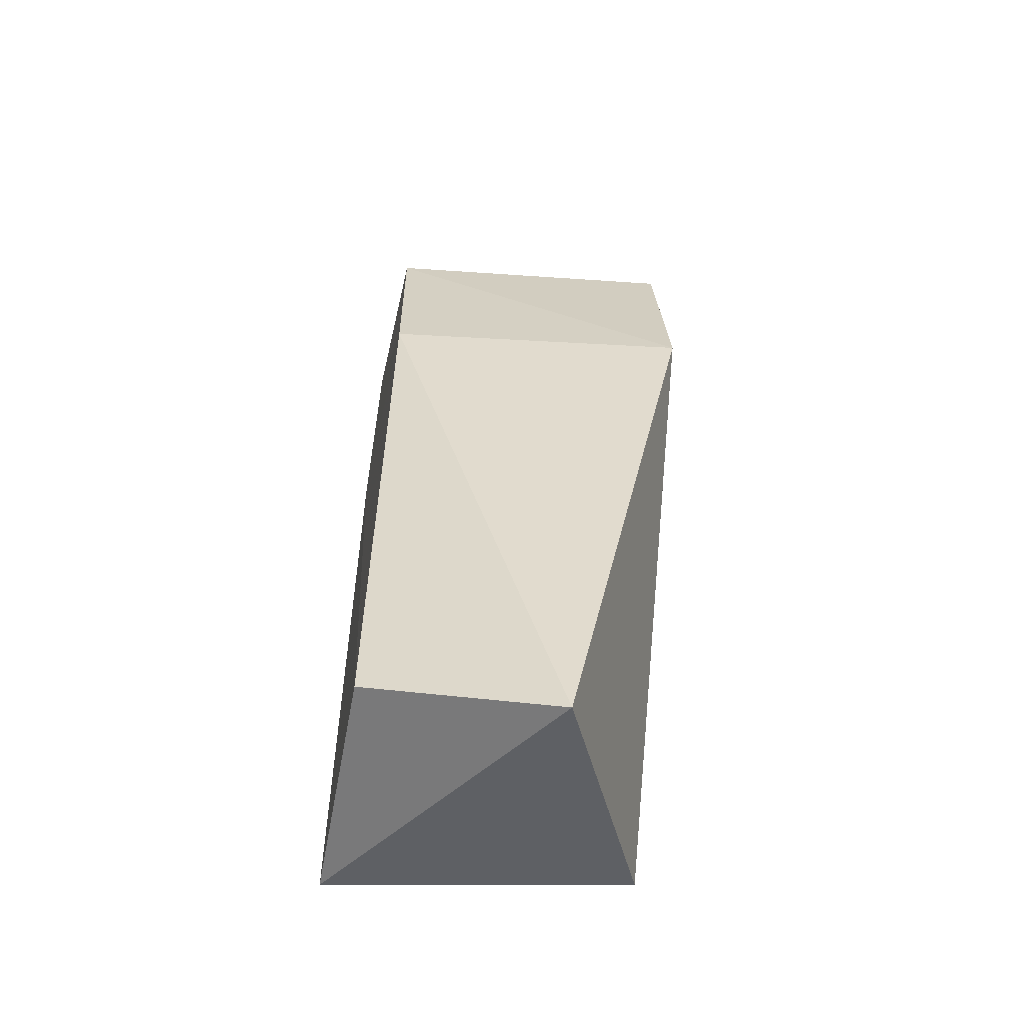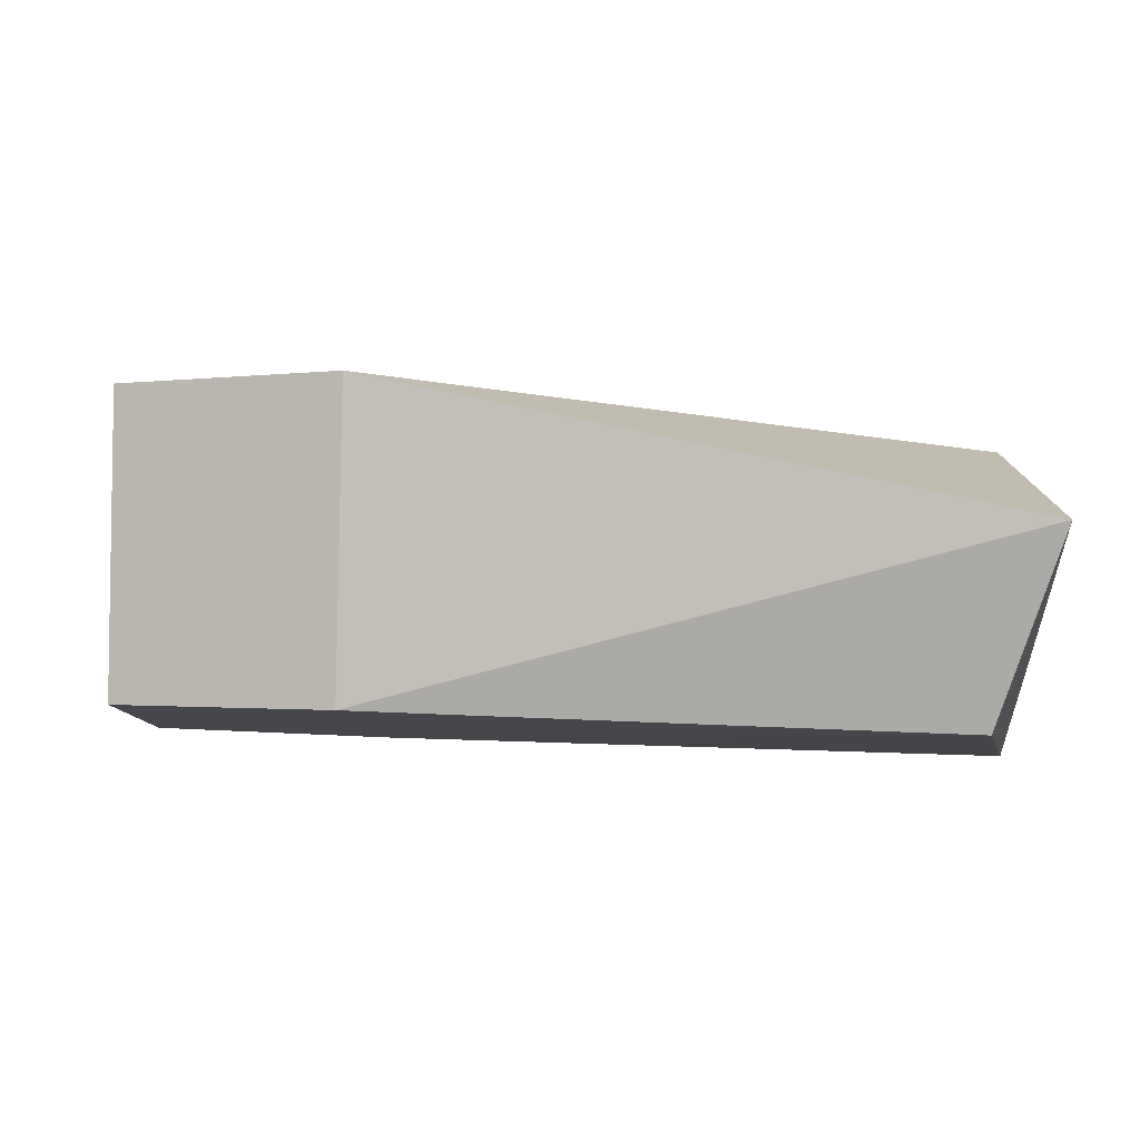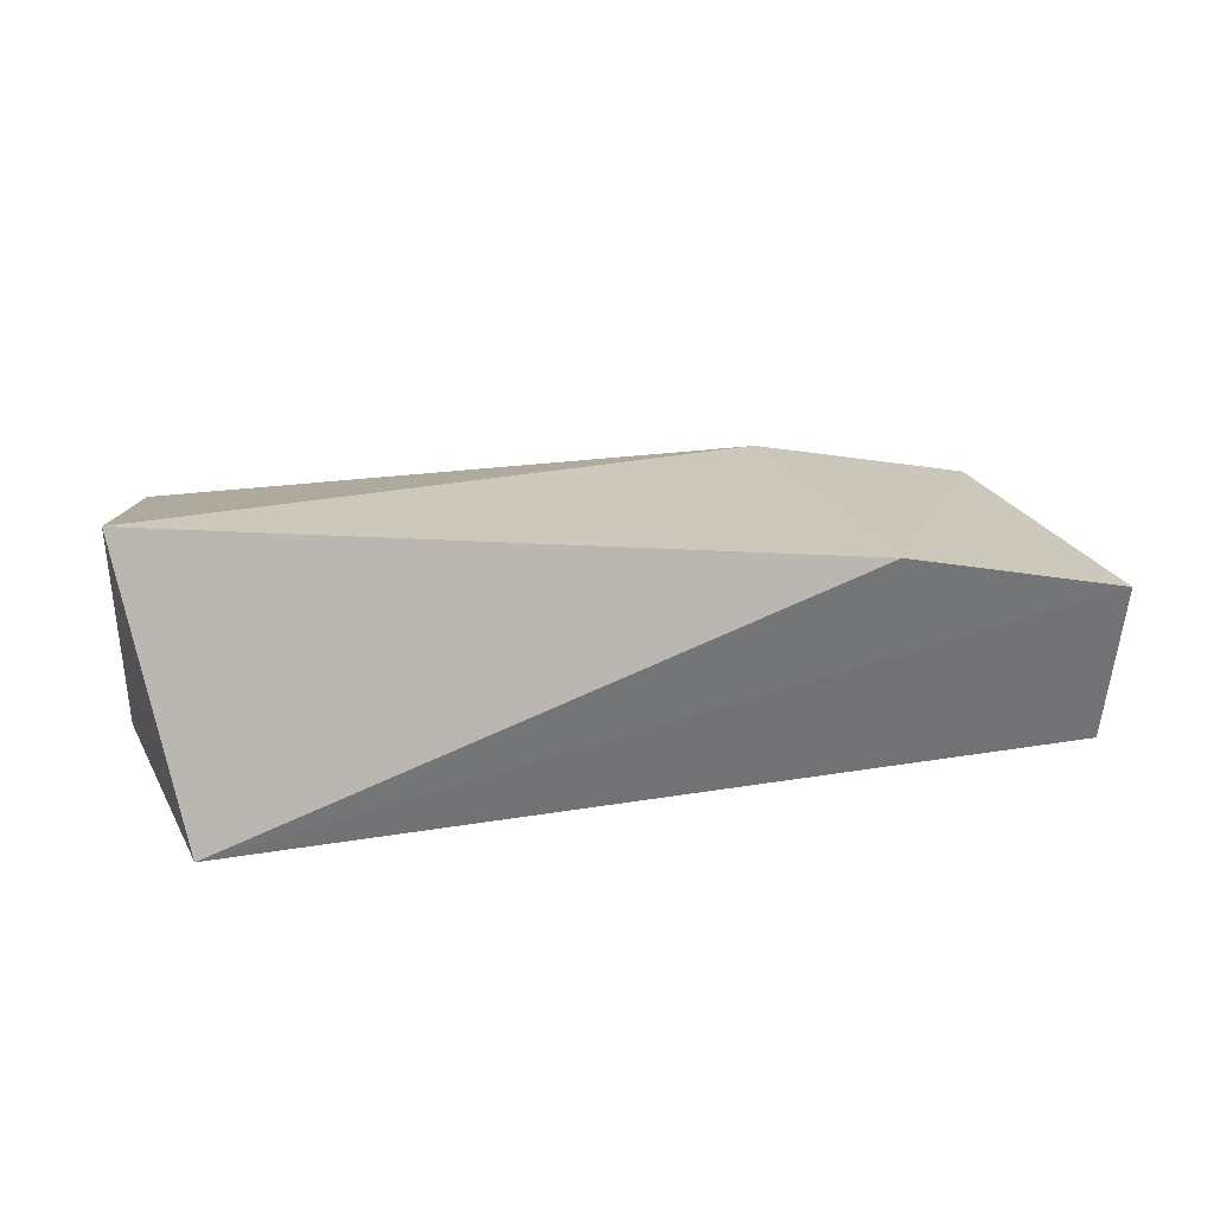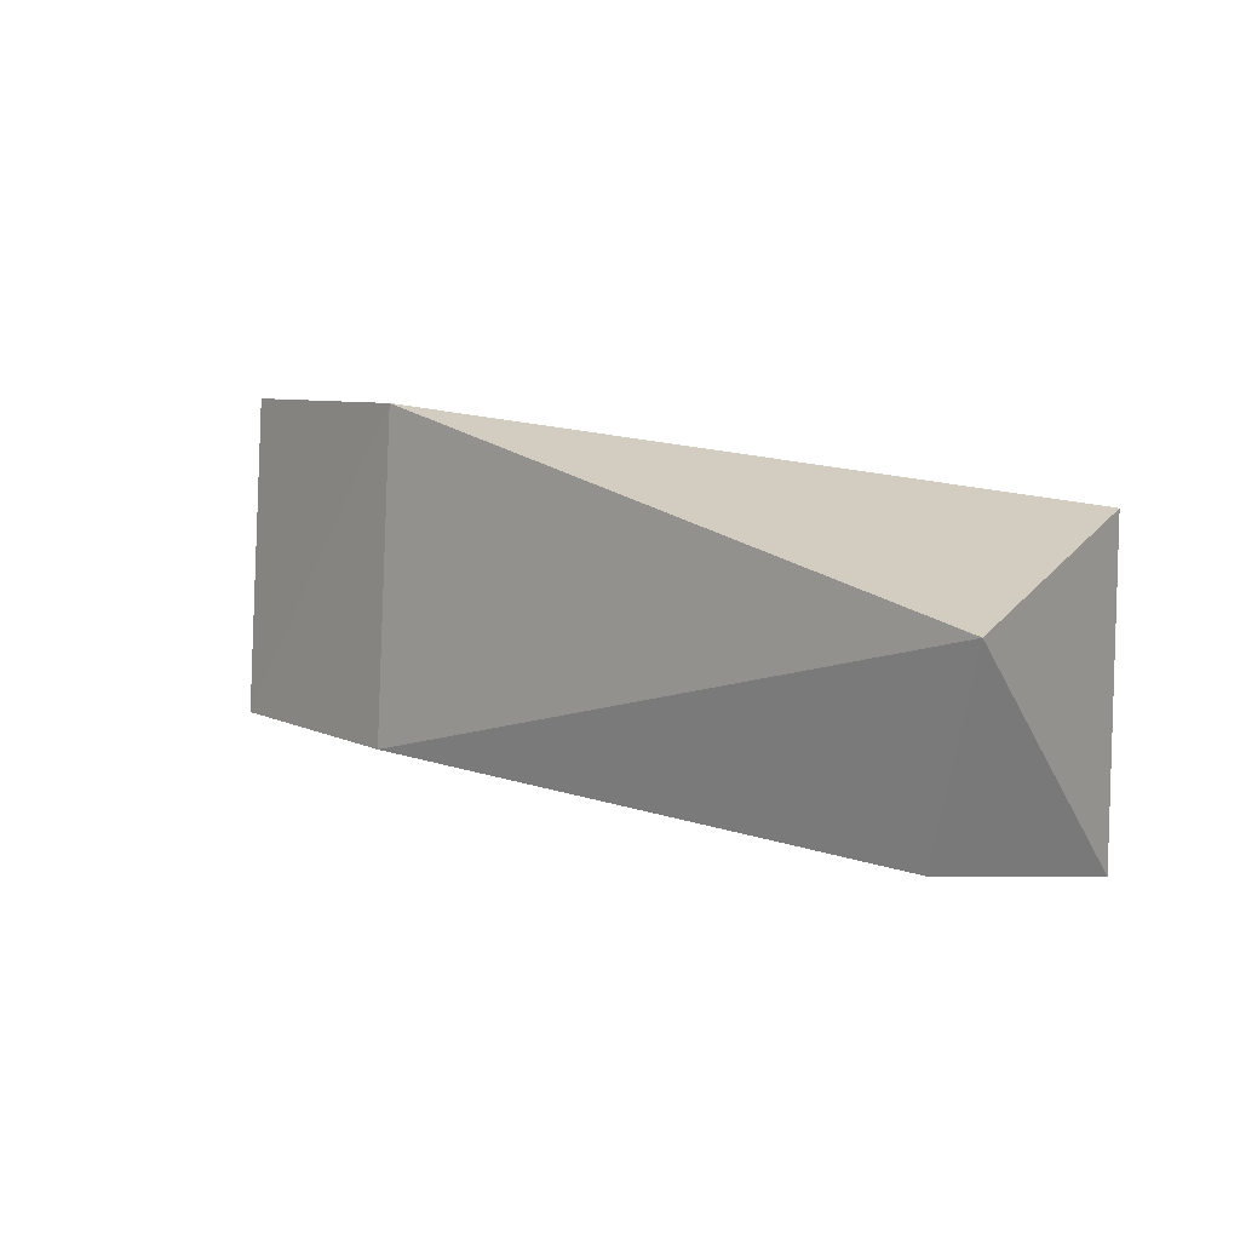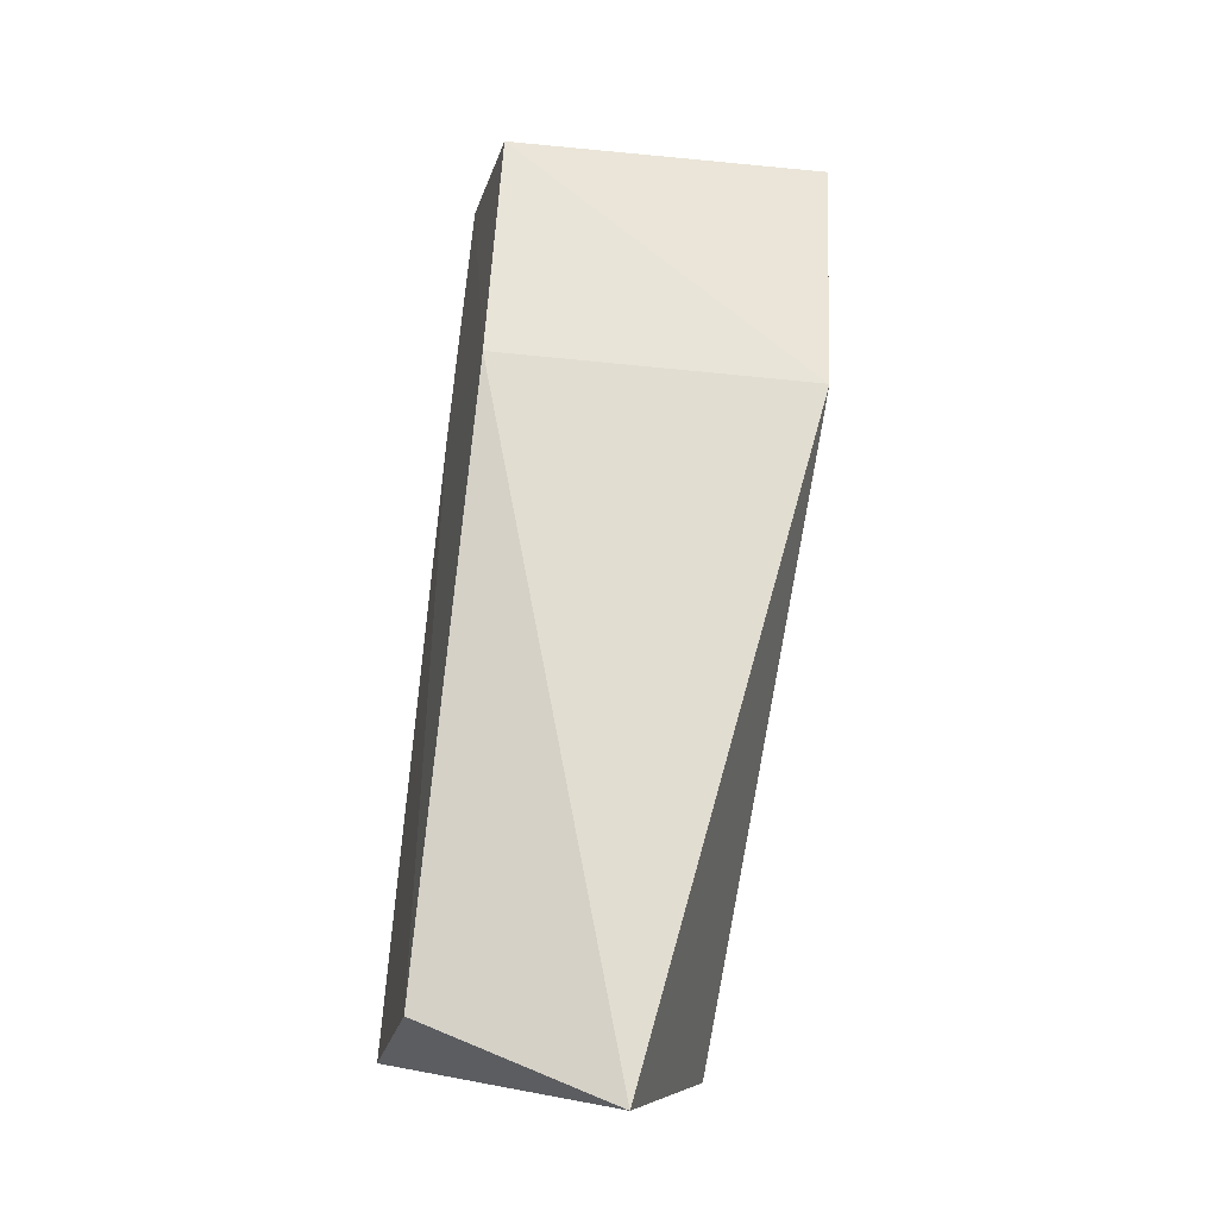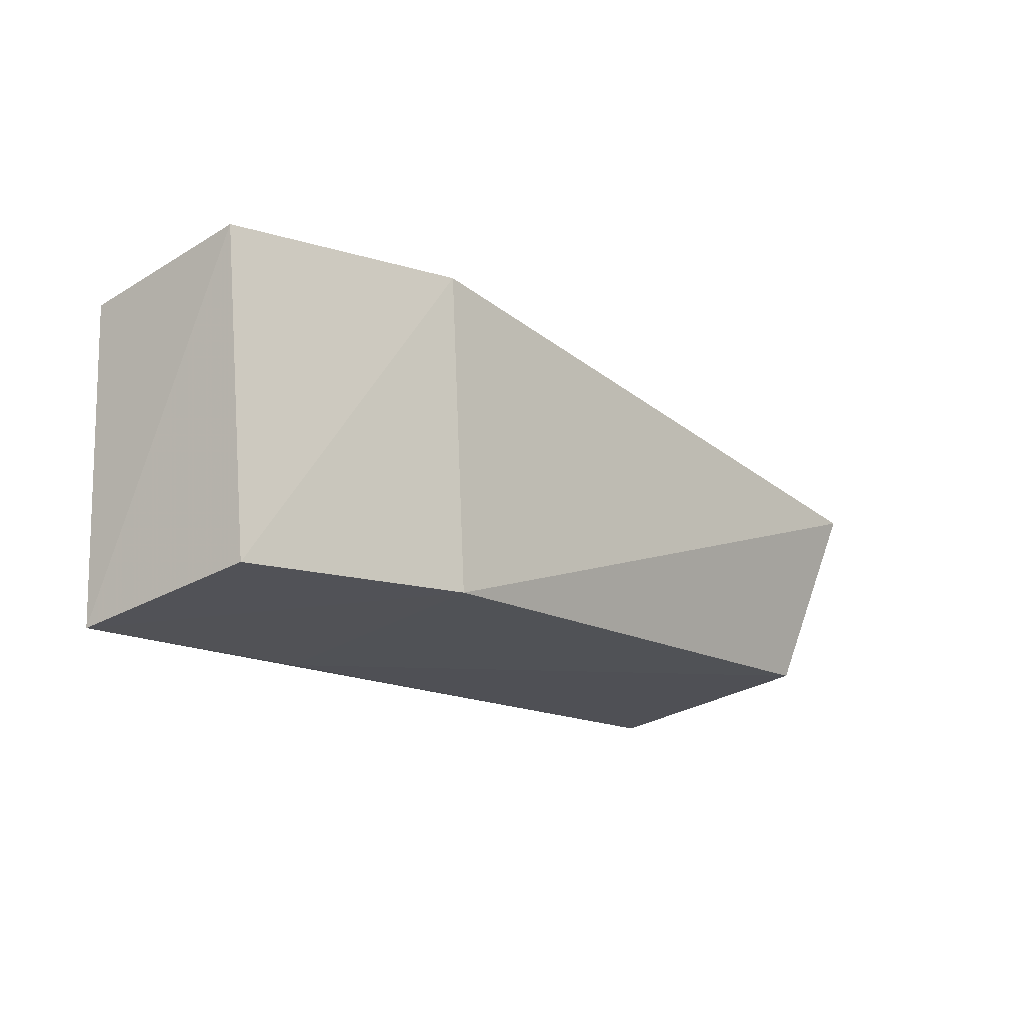
<metadata>
{"format":"obj","ext":"obj","renderer":"f3d","projection":"perspective","resolution":1024,"background":"white","views":[{"elev":37.8,"azim":-90.4,"up":"+Y"},{"elev":1.3,"azim":-172.2,"up":"+Z"},{"elev":19.8,"azim":-20.7,"up":"+Y"},{"elev":8.5,"azim":-139.6,"up":"+Z"},{"elev":73.9,"azim":-86.1,"up":"+Y"},{"elev":-12.8,"azim":127.5,"up":"+Z"}]}
</metadata>
<code>
v 0.0232 0.09758 0.02595
v 0.02344 0.08698 0.02326
v 0.02307 0.0992 0.00622
v -0.03132 0.08791 0.002633
v -0.03111 0.0875 0.02178
v 0.02384 0.08764 0.003656
v -0.03394 0.1052 0.01752
v -0.02981 0.1029 0.005447
v 0.007767 0.1013 0.02634
v 0.007694 0.08833 0.003293
v 0.007969 0.1025 0.006356
f 5 2 1
f 5 4 2
f 6 2 4
f 6 1 2
f 6 3 1
f 7 4 5
f 8 4 7
f 9 7 5
f 9 5 1
f 9 1 3
f 10 6 4
f 10 4 8
f 11 8 7
f 11 10 8
f 11 3 6
f 11 6 10
f 11 9 3
f 11 7 9

</code>
